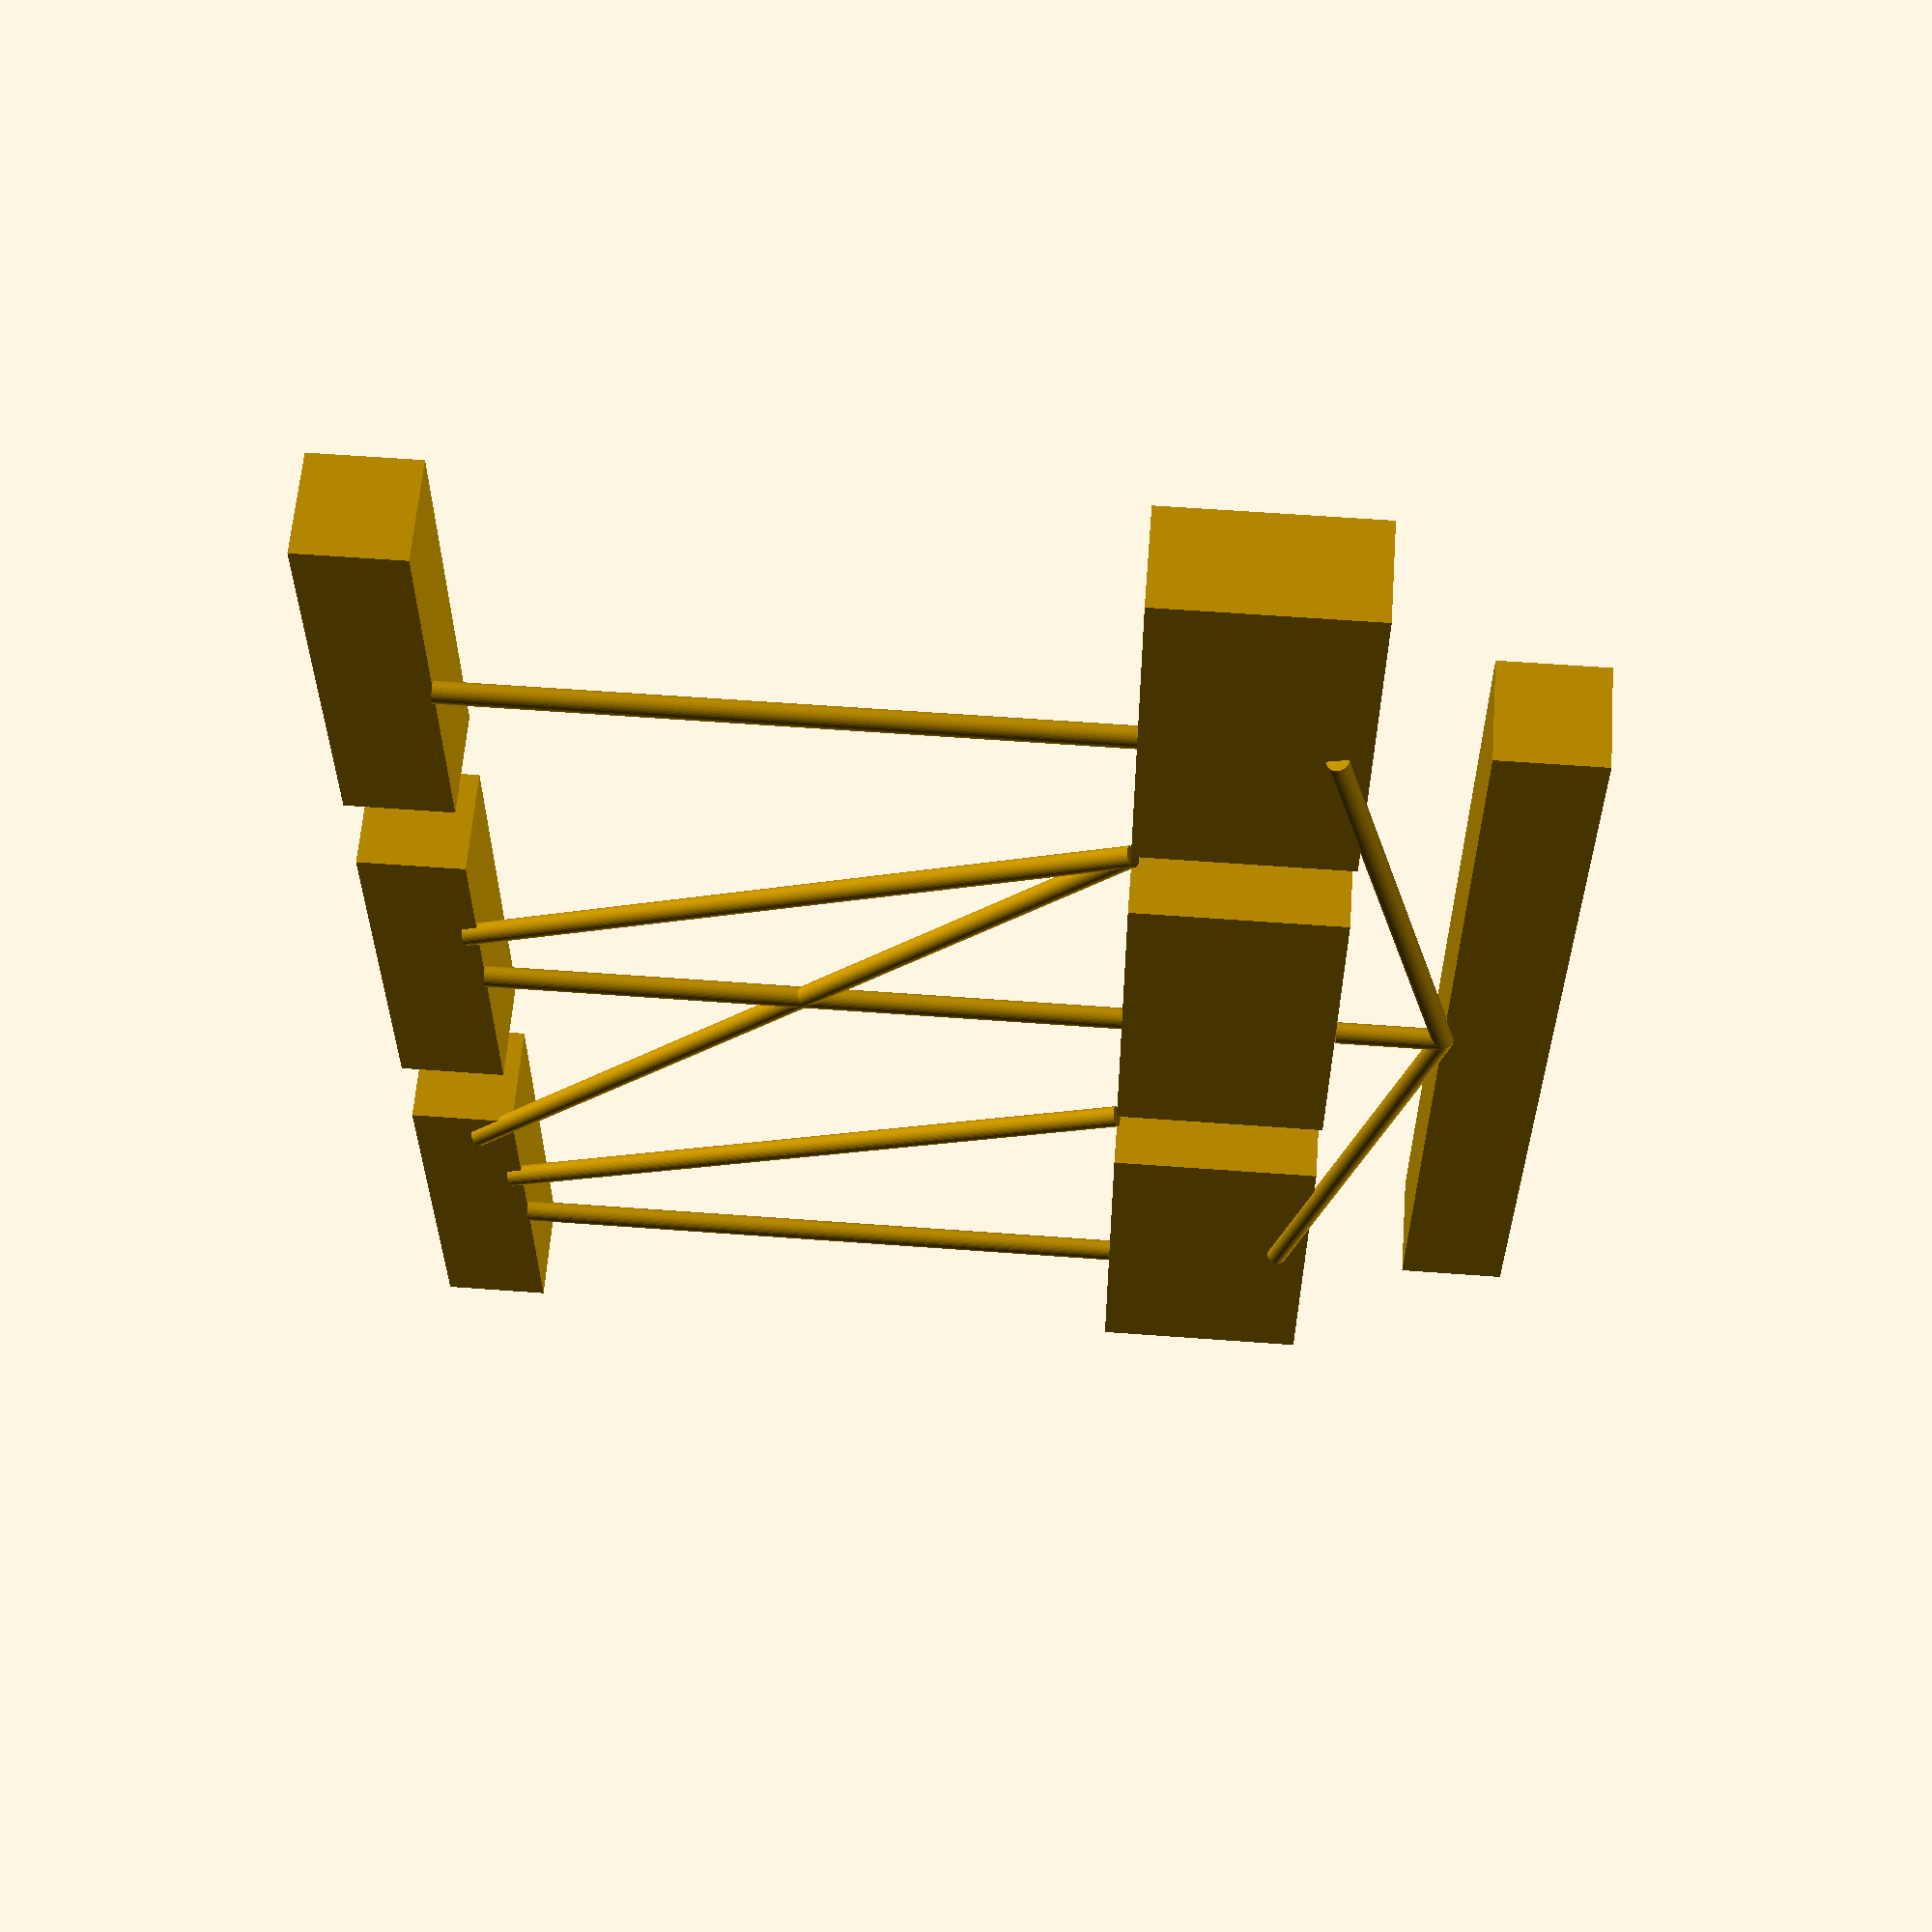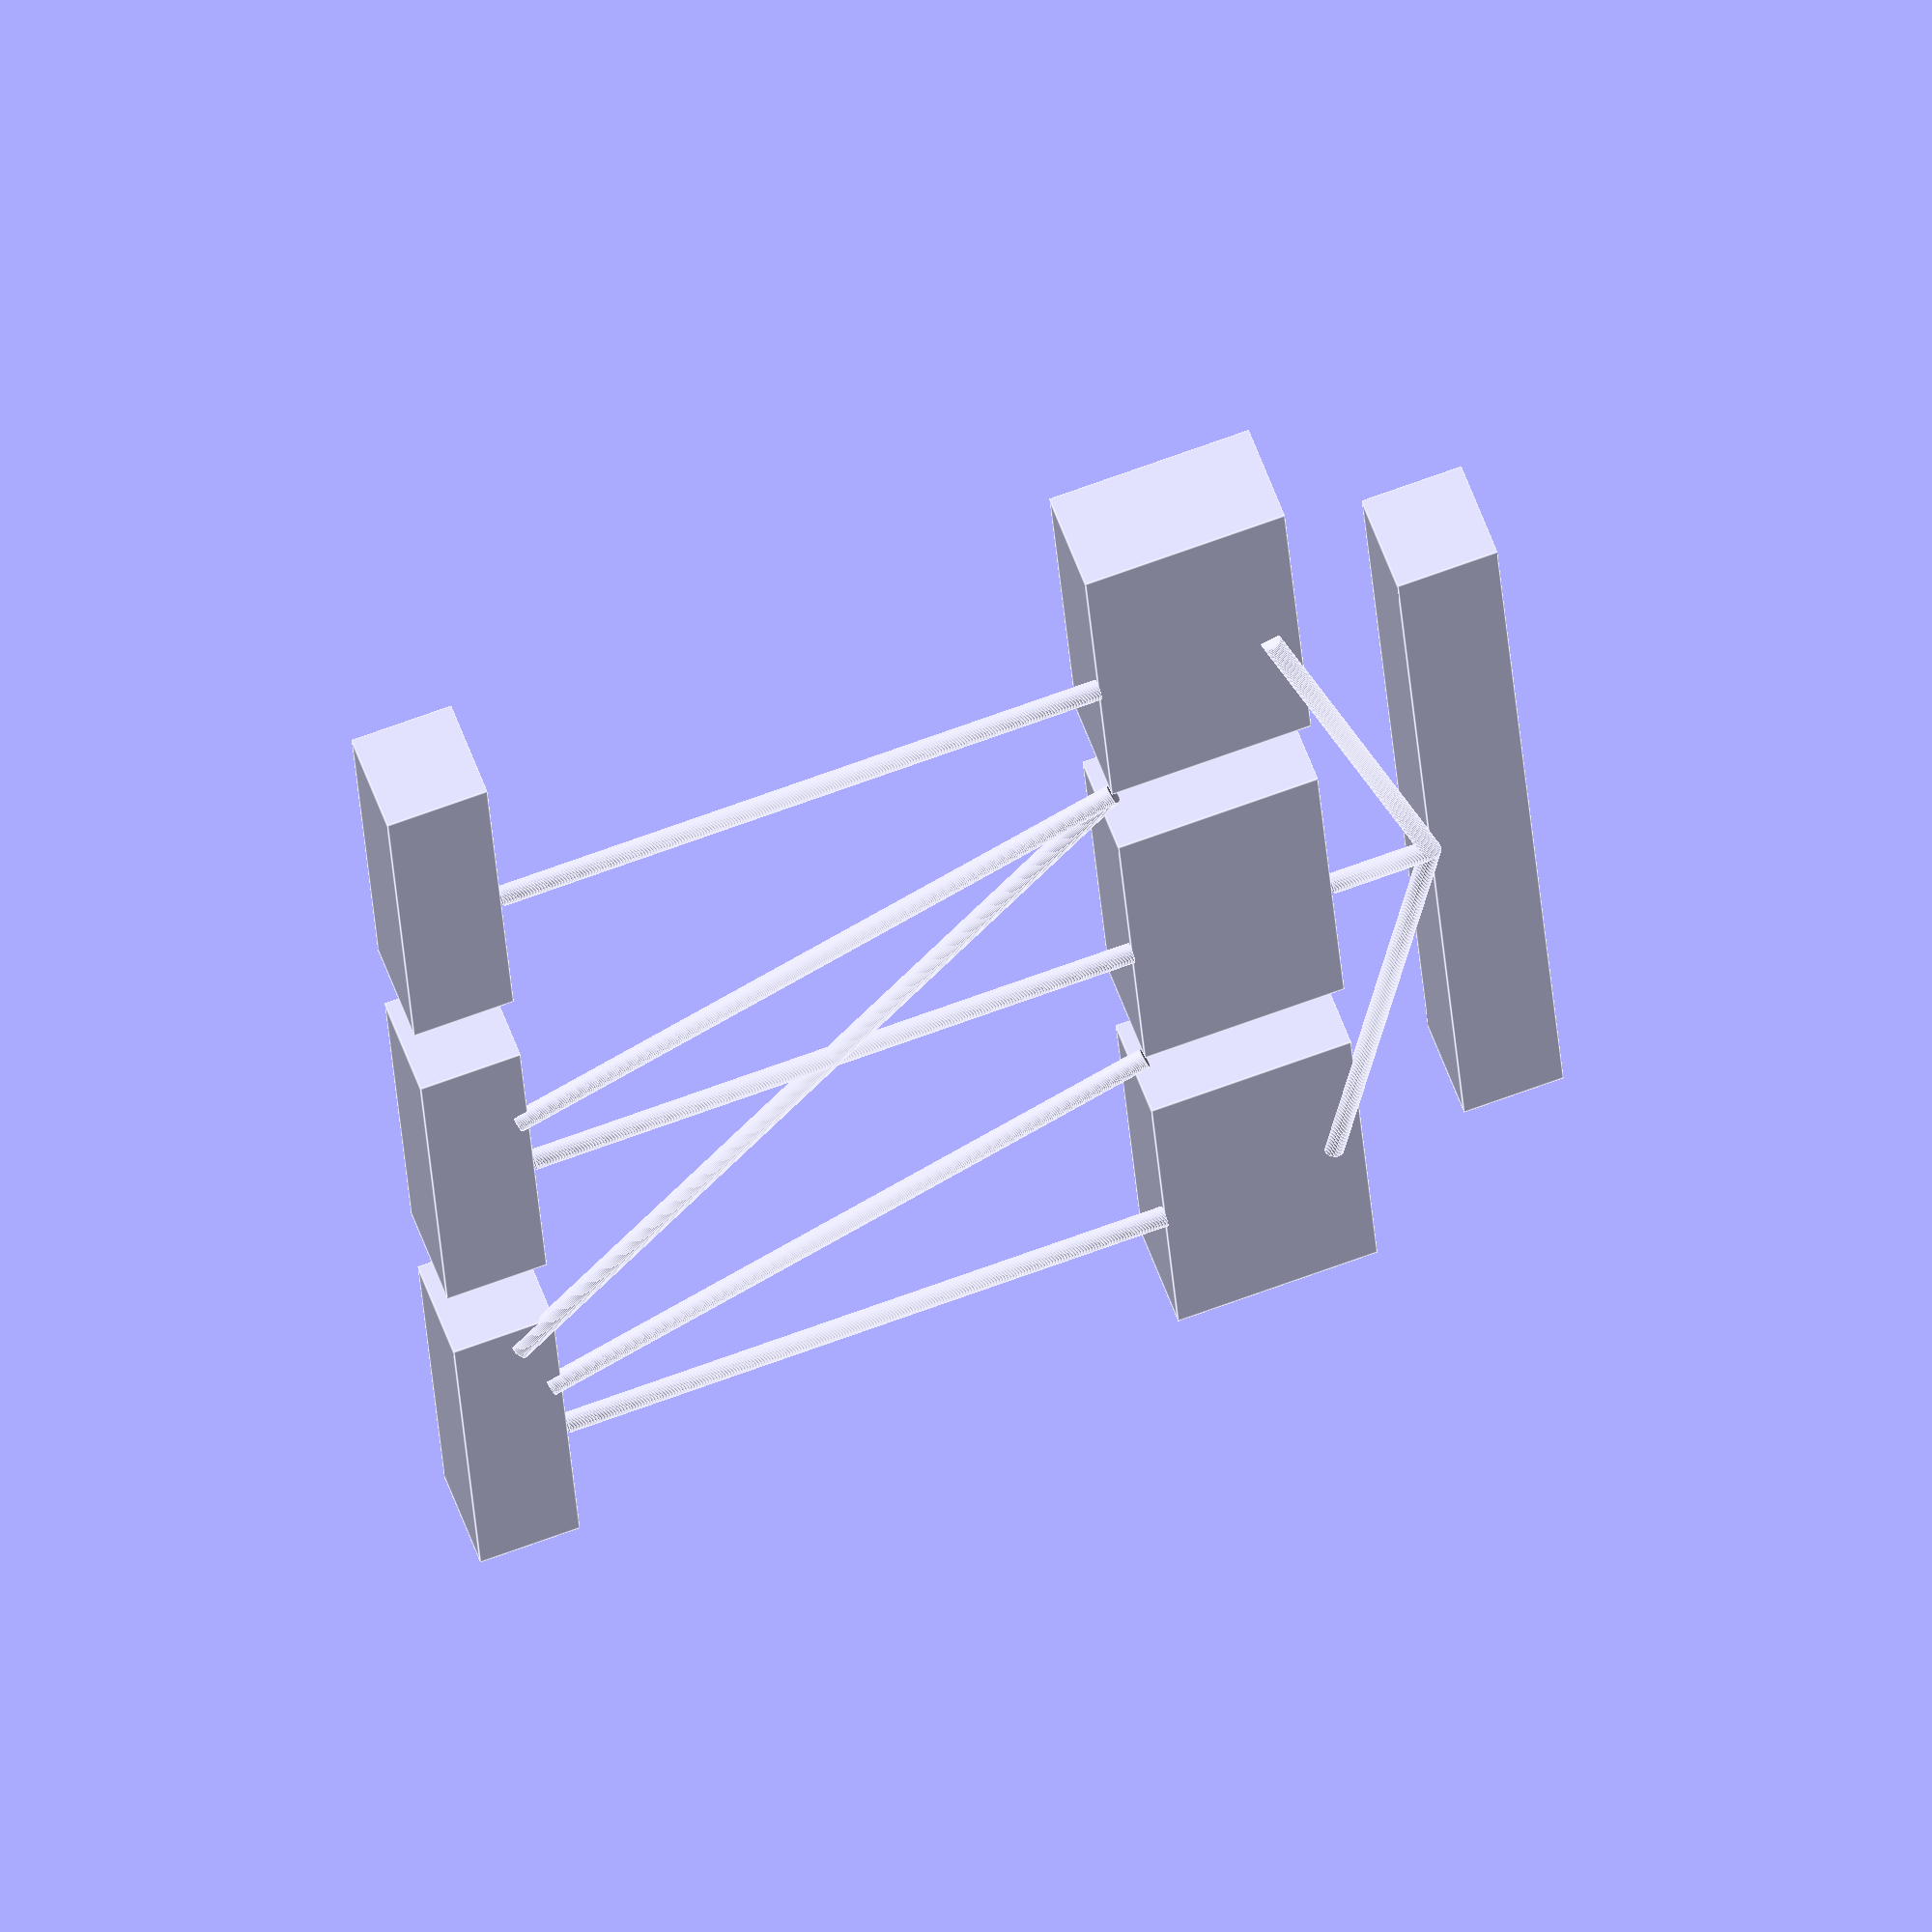
<openscad>
translate([2, 0, 0])
    cube([10, 1, 1]);


for(i = [0:2]) {
    for (j = [0:i+1]) {
        translate([5 * i, 0, 2])
            cube([4, 1, 2]);
    }
}

for(i = [0:2]) {
    for (j = [0:i+1]) {
        translate([5 * i, 0, 10])
            cube([4, 1, 1]);
    }
}

for (i = [0:2]) {
    translate([5 * i + 2, 0, 4])
        cylinder(r = 0.1, $fn = 50, h = 6);
}


translate([7, 0, 1])
    rotate([0, 0, 0])
        scale([])
            cylinder(r = 0.1, $fn = 50, h = 1);


translate([7, 0, 1])
    rotate([0, 75, 0])
        scale([1, 1, 5])
            cylinder(r = 0.1, $fn = 50, h = 1);


translate([7, 0, 1])
    rotate([0, -75, 0])
        scale([1, 1, 5])
            cylinder(r = 0.1, $fn = 50, h = 1);


translate([5, 0, 4])
    rotate([0, -20, 0])
        cylinder(r = 0.1, $fn = 50, h = 6.5);



translate([10, 0, 4])
    rotate([0, -20, 0])
        cylinder(r = 0.1, $fn = 50, h = 6.5);
        

translate([10, 0, 4])
    rotate([0, -45, 0])
        cylinder(r = 0.1, $fn = 50, h = 9);
        
        
        
</openscad>
<views>
elev=120.6 azim=91.6 roll=85.6 proj=p view=solid
elev=290.0 azim=259.6 roll=69.8 proj=o view=edges
</views>
